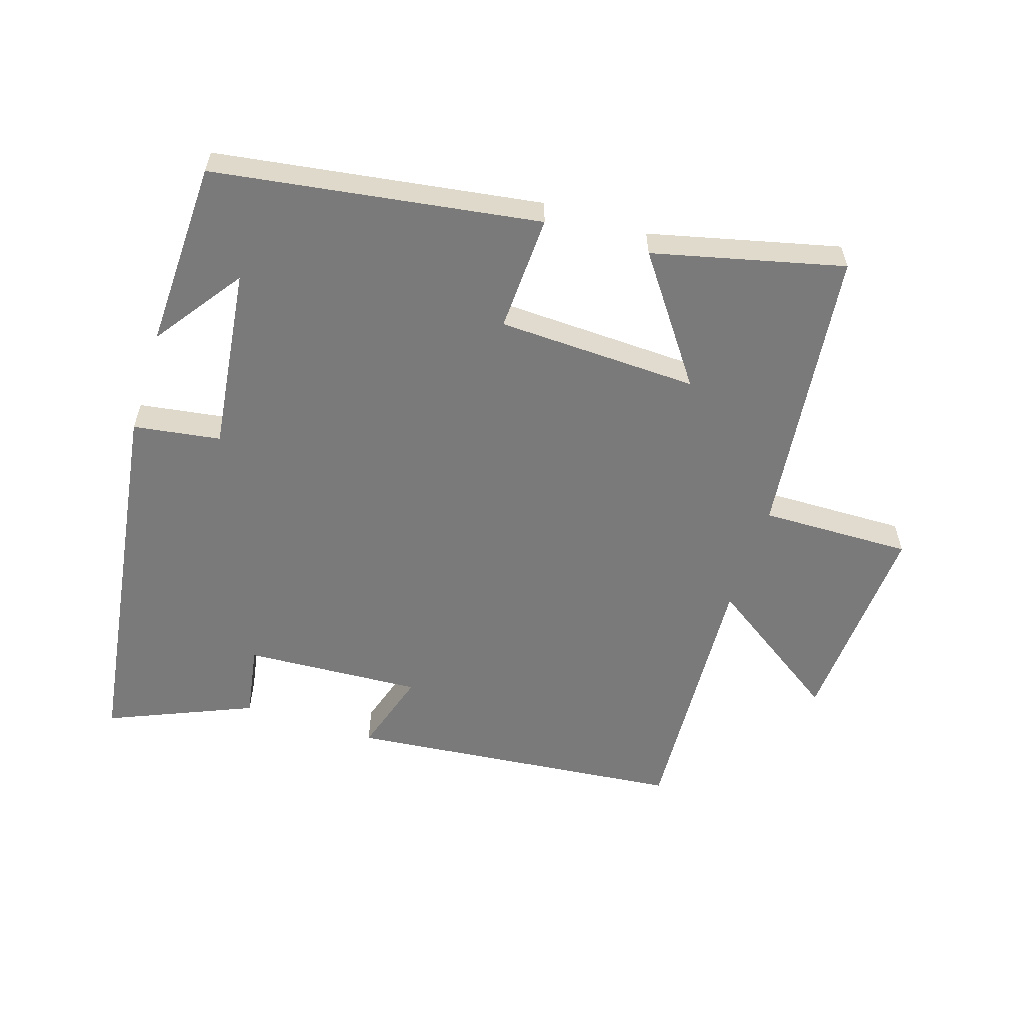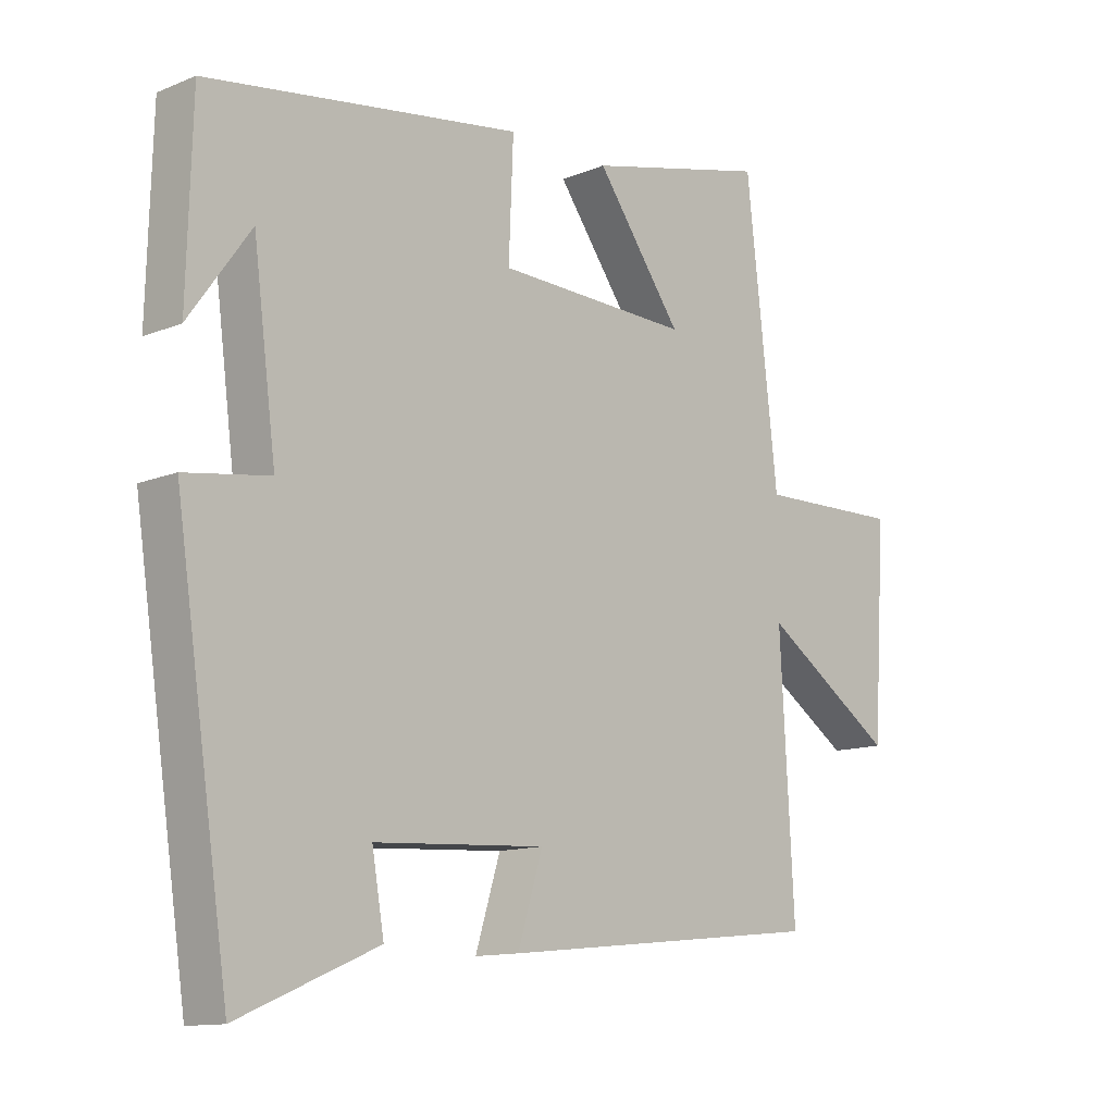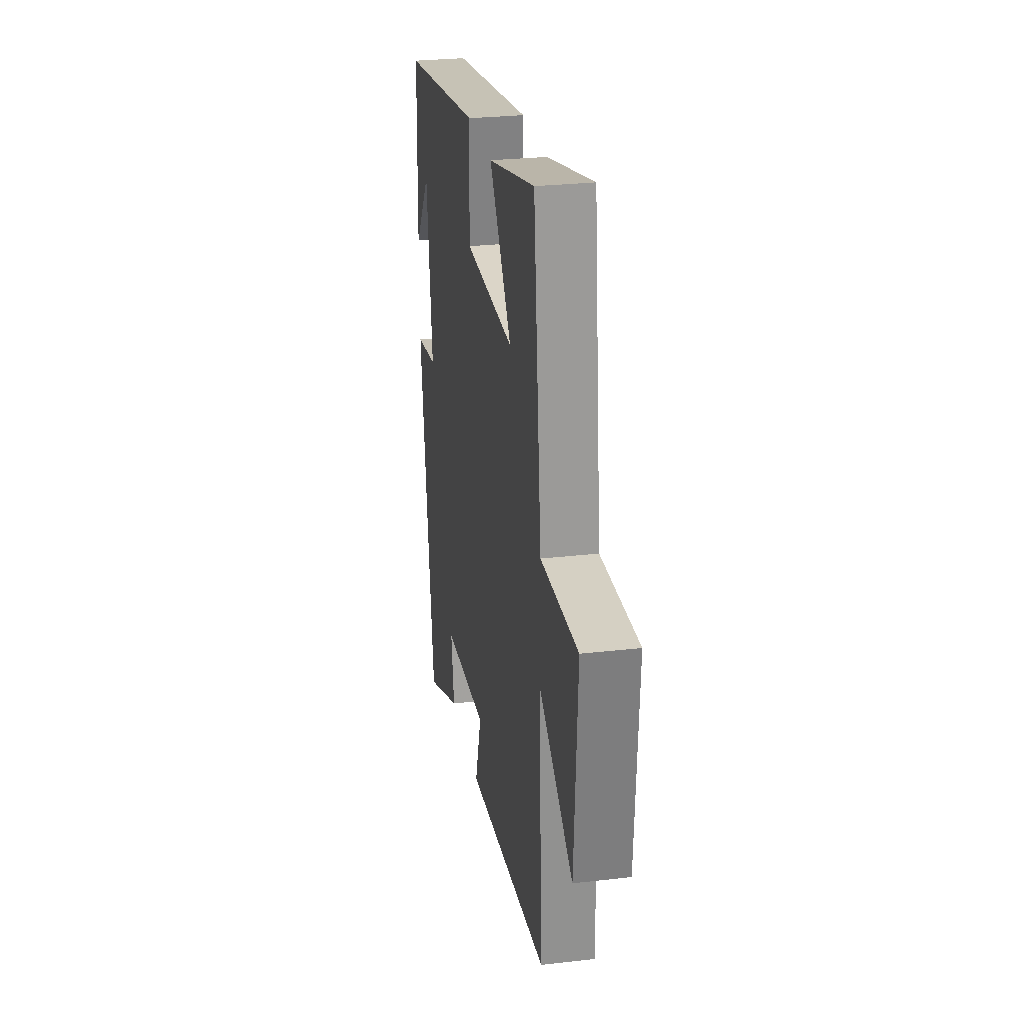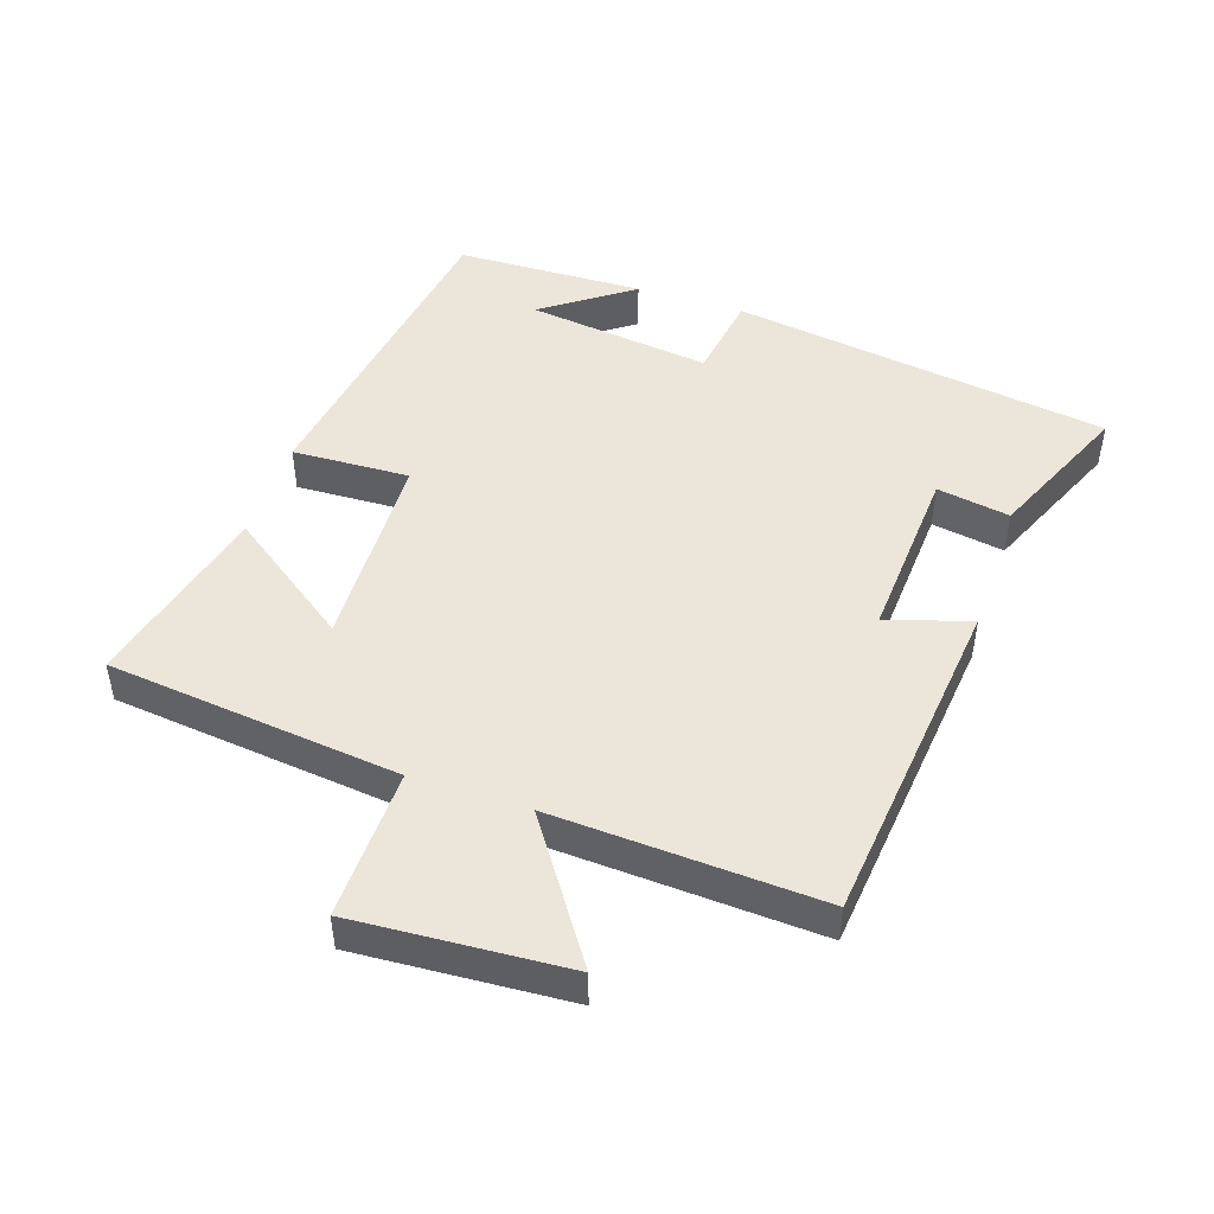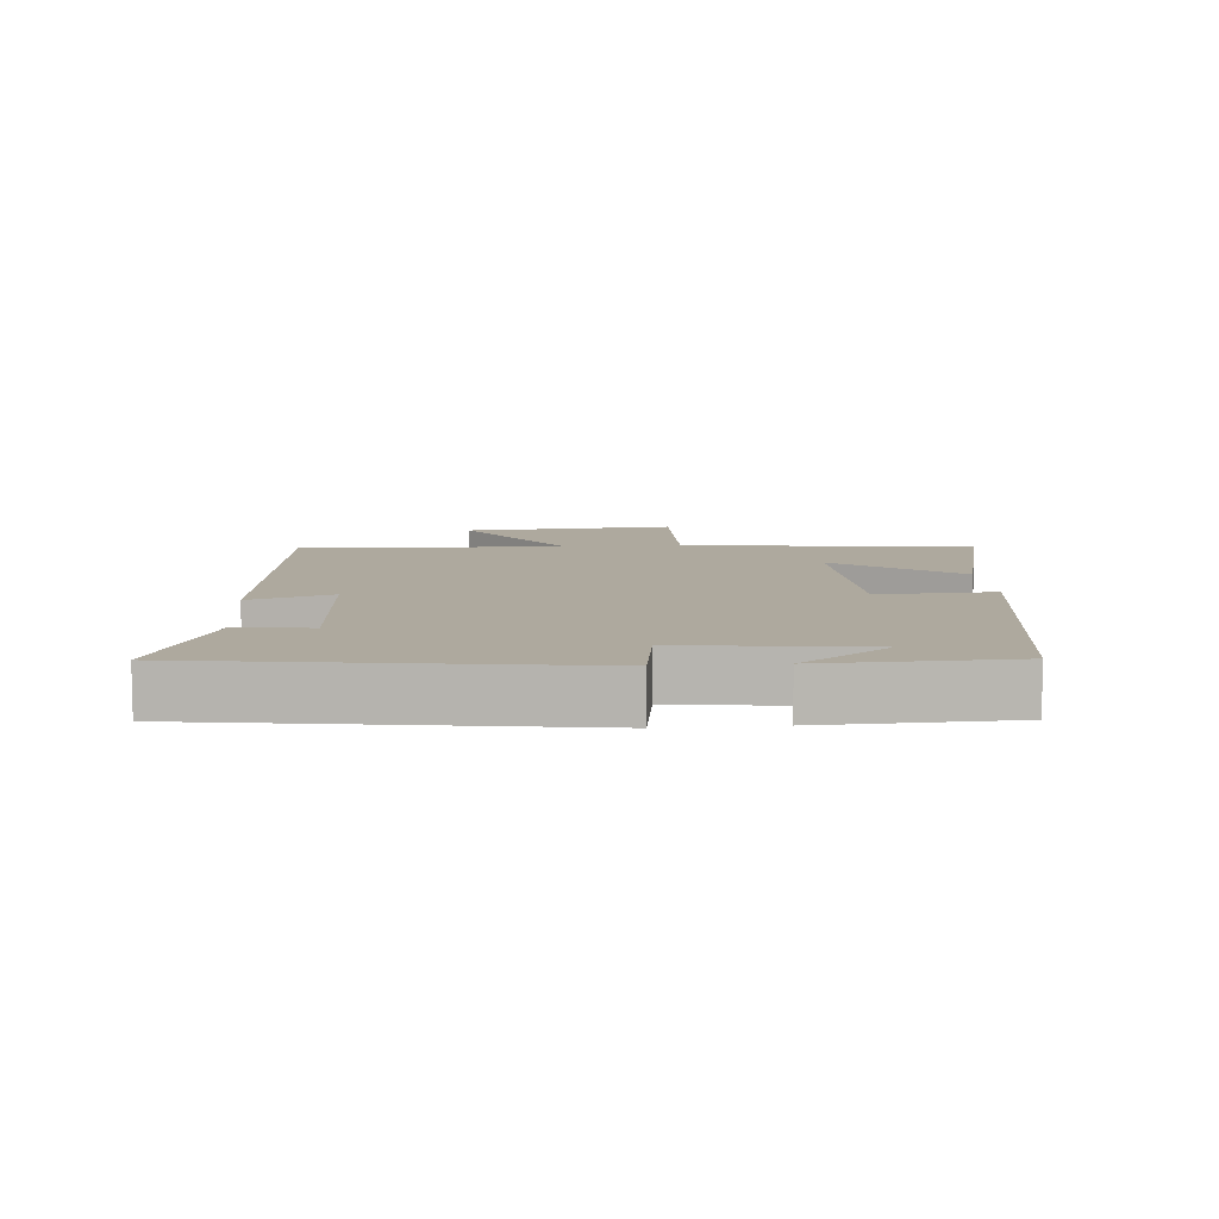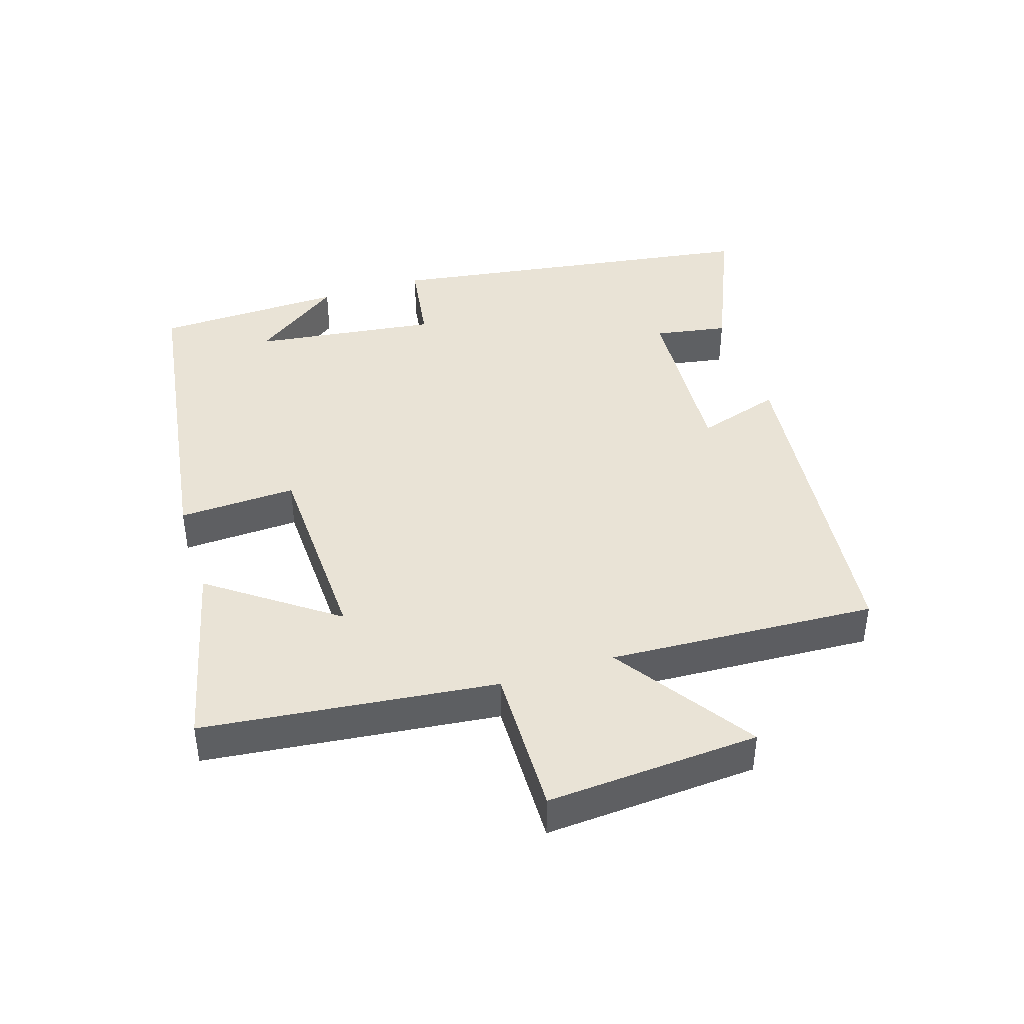
<metadata>
{"format":"obj","ext":"obj","renderer":"f3d","projection":"perspective","resolution":1024,"background":"white","views":[{"elev":-58.1,"azim":-17.8,"up":"+Y"},{"elev":-12.3,"azim":-46.2,"up":"+Z"},{"elev":27.6,"azim":79.9,"up":"+Z"},{"elev":47.2,"azim":108.4,"up":"+Y"},{"elev":9.1,"azim":-94.8,"up":"+Y"},{"elev":42.2,"azim":72.3,"up":"+Y"}]}
</metadata>
<code>
v -0.492 0.07 0.426
v 0 0.07 0.5
v -0.007 0.07 0.323
v 0.297 0.07 0.313
v 0.162 0.07 0.5
v 0.45 0.07 0.57
v 0.5 0.07 0.129
v 0.728 0.07 0.134
v 0.708 0.07 -0.186
v 0.5 0.07 -0.045
v 0.522 0.07 -0.447
v 0.013 0.07 -0.5
v 0.052 0.07 -0.374
v -0.216 0.07 -0.39
v -0.197 0.07 -0.5
v -0.415 0.07 -0.593
v -0.5 0.07 -0.022
v -0.368 0.07 -0.002
v -0.404 0.07 0.276
v -0.5 0.07 0.142
v -0.492 0 0.426
v 0 0 0.5
v -0.007 0 0.323
v 0.297 0 0.313
v 0.162 0 0.5
v 0.45 0 0.57
v 0.5 0 0.129
v 0.728 0 0.134
v 0.708 0 -0.186
v 0.5 0 -0.045
v 0.522 0 -0.447
v 0.013 0 -0.5
v 0.052 0 -0.374
v -0.216 0 -0.39
v -0.197 0 -0.5
v -0.415 0 -0.593
v -0.5 0 -0.022
v -0.368 0 -0.002
v -0.404 0 0.276
v -0.5 0 0.142
f 19 20 1
f 16 17 18
f 15 16 18
f 14 15 18
f 13 14 18 19
f 10 11 12 13
f 10 13 19 1
f 7 8 9 10
f 4 5 6 7
f 3 4 7 10
f 1 2 3
f 1 3 10
f 21 40 39
f 38 37 36
f 38 36 35
f 38 35 34
f 39 38 34 33
f 33 32 31 30
f 21 39 33 30
f 30 29 28 27
f 27 26 25 24
f 30 27 24 23
f 23 22 21
f 30 23 21
f 1 21 22 2
f 2 22 23 3
f 3 23 24 4
f 4 24 25 5
f 5 25 26 6
f 6 26 27 7
f 7 27 28 8
f 8 28 29 9
f 9 29 30 10
f 10 30 31 11
f 11 31 32 12
f 12 32 33 13
f 13 33 34 14
f 14 34 35 15
f 15 35 36 16
f 16 36 37 17
f 17 37 38 18
f 18 38 39 19
f 19 39 40 20
f 20 40 21 1

</code>
